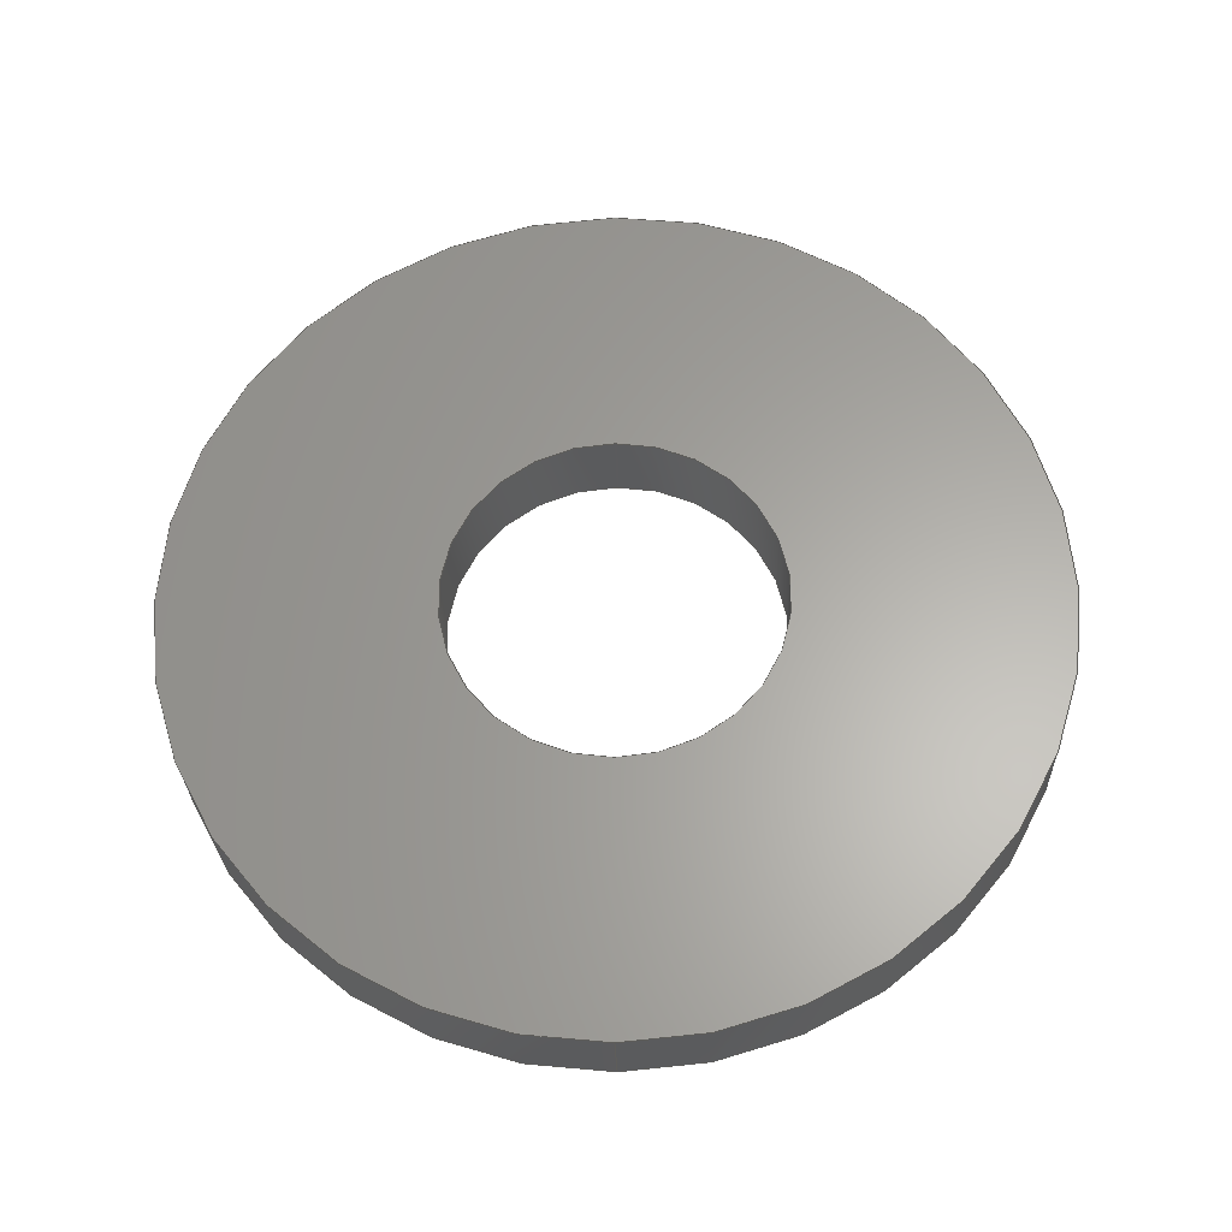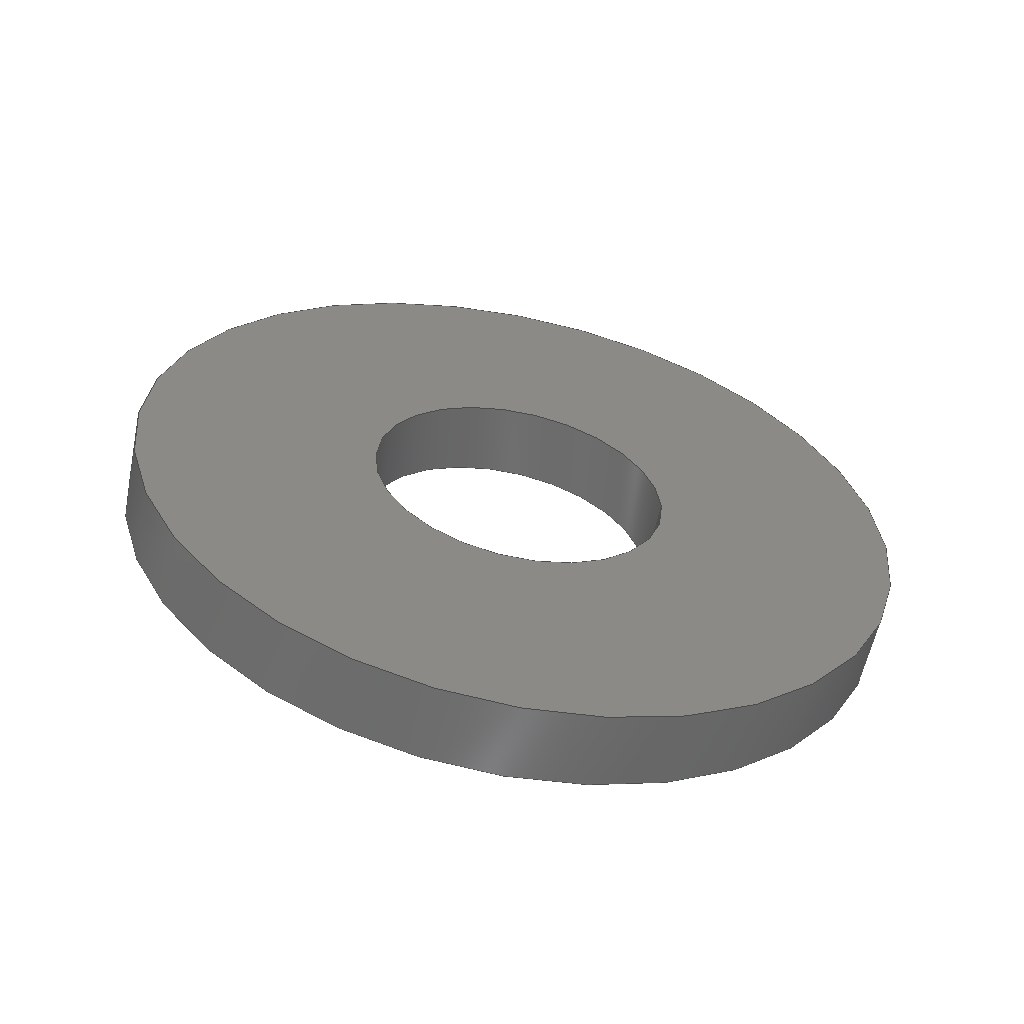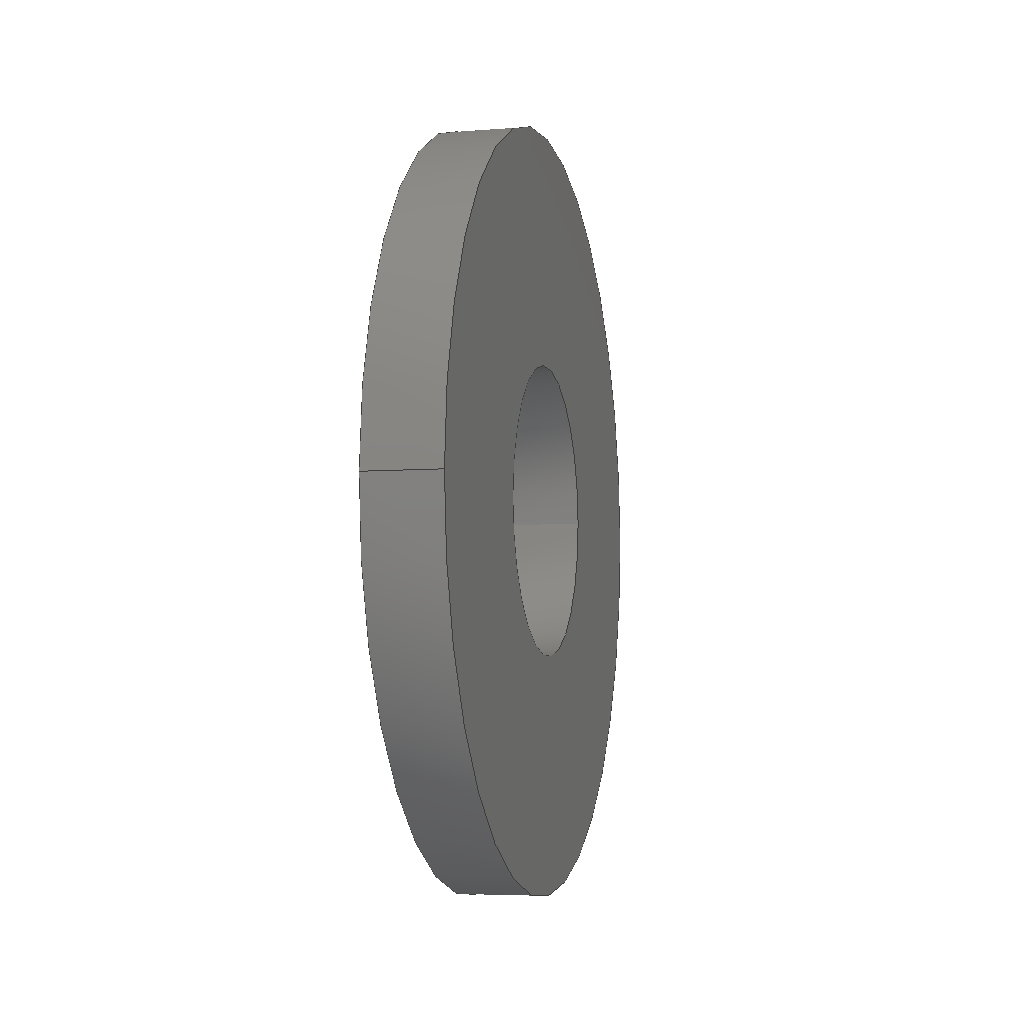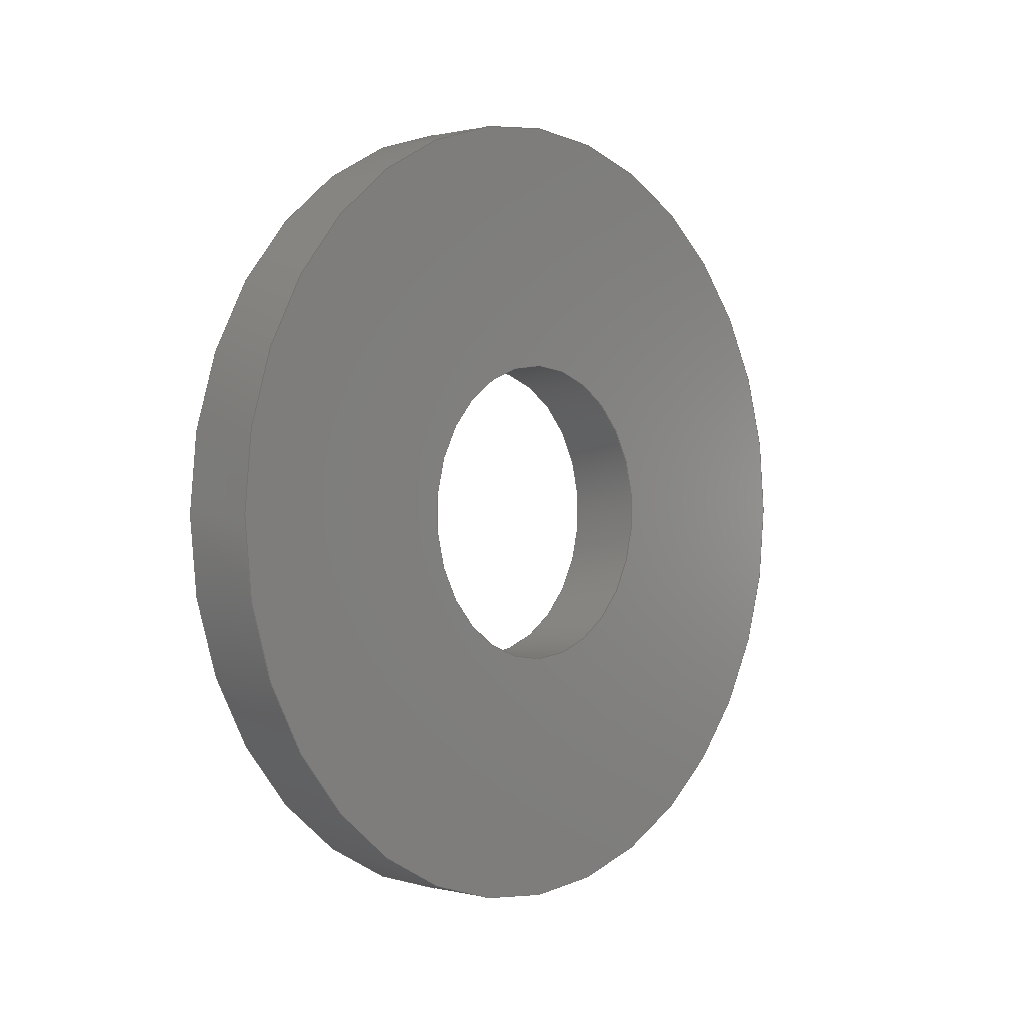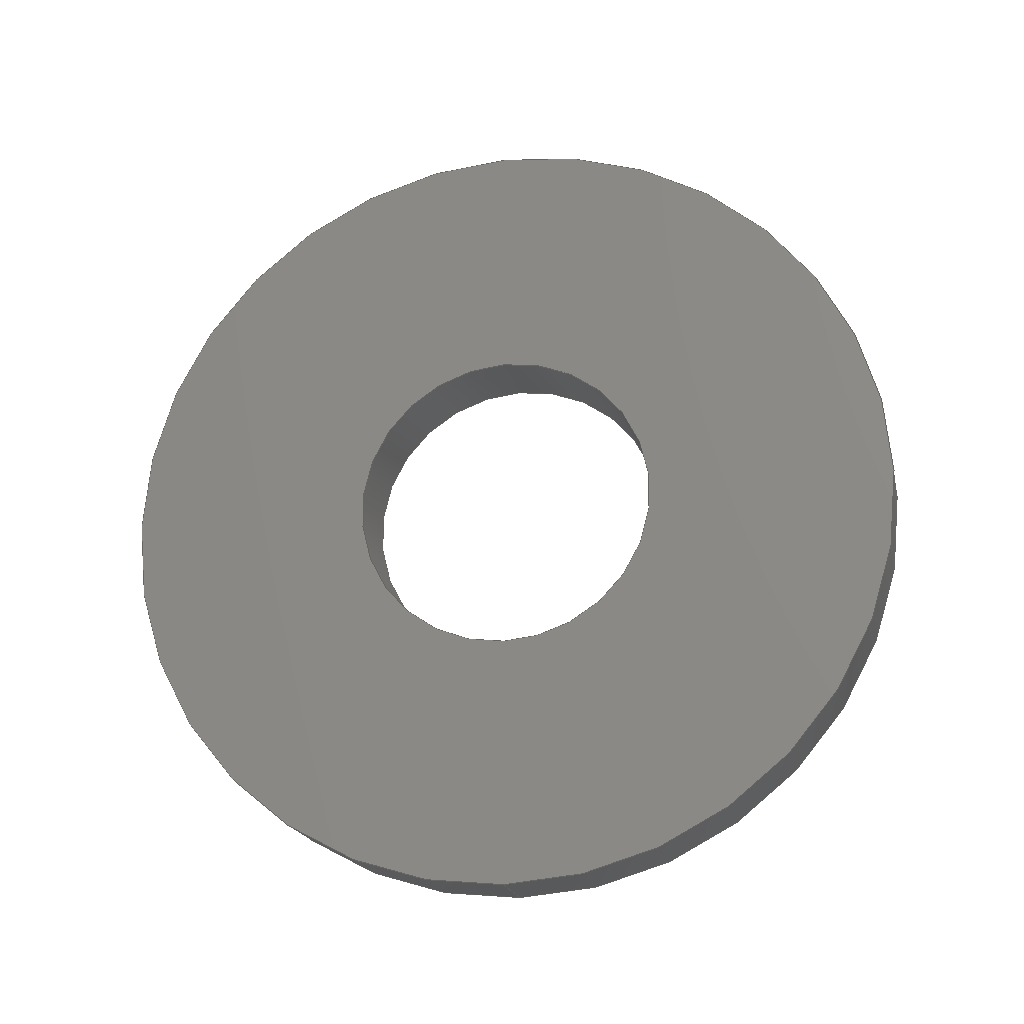
<metadata>
{"format":"step","ext":"stp","renderer":"f3d","projection":"perspective","resolution":1024,"background":"white","views":[{"elev":-27.2,"azim":91.5,"up":"+Z"},{"elev":-59.1,"azim":-101.8,"up":"+Y"},{"elev":-5.4,"azim":-166.1,"up":"+Y"},{"elev":0.5,"azim":42.4,"up":"+Z"},{"elev":-19.9,"azim":-77.8,"up":"+Z"}]}
</metadata>
<code>
ISO-10303-21;
DATA;
#1=PRODUCT('SB044974-01','SB044974-01','MCM 92217A475\X2\000A\X0\1/4" Screw Size, Regular ASME Designation',(#2)) ;
#2=PRODUCT_CONTEXT(' ',#3,'mechanical') ;
#3=APPLICATION_CONTEXT('automotive design') ;
#4=PRODUCT_DEFINITION('SB044974-01',' ',#184,#5) ;
#5=PRODUCT_DEFINITION_CONTEXT('part definition',#3,' ') ;
#6=PRODUCT_DEFINITION_SHAPE(' ',' ',#4) ;
#7=MECHANICAL_DESIGN_GEOMETRIC_PRESENTATION_REPRESENTATION(' ',(#86),#197) ;
#8=MECHANICAL_DESIGN_GEOMETRIC_PRESENTATION_REPRESENTATION(' ',(#87),#197) ;
#9=SHAPE_REPRESENTATION(' ',(#10,#136),#197) ;
#10=AXIS2_PLACEMENT_3D('',#23,$,$) ;
#11=AXIS2_PLACEMENT_3D('Cylinder Axis2P3D',#24,#63,#64) ;
#12=AXIS2_PLACEMENT_3D('Circle Axis2P3D',#25,#65,$) ;
#13=AXIS2_PLACEMENT_3D('Plane Axis2P3D',#47,#68,#69) ;
#14=AXIS2_PLACEMENT_3D('Circle Axis2P3D',#48,#70,$) ;
#15=AXIS2_PLACEMENT_3D('Circle Axis2P3D',#51,#71,$) ;
#16=AXIS2_PLACEMENT_3D('Circle Axis2P3D',#52,#72,$) ;
#17=AXIS2_PLACEMENT_3D('Circle Axis2P3D',#53,#73,$) ;
#18=AXIS2_PLACEMENT_3D('Plane Axis2P3D',#54,#74,#75) ;
#19=AXIS2_PLACEMENT_3D('Circle Axis2P3D',#55,#76,$) ;
#20=AXIS2_PLACEMENT_3D('Circle Axis2P3D',#58,#77,$) ;
#21=AXIS2_PLACEMENT_3D('Cylinder Axis2P3D',#59,#78,#79) ;
#22=AXIS2_PLACEMENT_3D('Absolute Axis System',#62,#82,#83) ;
#23=CARTESIAN_POINT('',(0,0,0)) ;
#24=CARTESIAN_POINT('Axis2P3D Location',(1.803,0,0)) ;
#25=CARTESIAN_POINT('Axis2P3D Location',(1.803,0,0)) ;
#26=CARTESIAN_POINT('Vertex',(1.803,-8.741e-16,3.569)) ;
#27=CARTESIAN_POINT('Vertex',(1.803,4.37e-16,-3.569)) ;
#28=CARTESIAN_POINT('Line Origine',(1.803,4.37e-16,-3.569)) ;
#29=CARTESIAN_POINT('Vertex',(0,-1.54e-15,-3.569)) ;
#30=CARTESIAN_POINT('Control Point',(-5.573e-10,-6.661e-16,3.569)) ;
#31=CARTESIAN_POINT('Control Point',(-5.294e-10,-0.5606,3.569)) ;
#32=CARTESIAN_POINT('Control Point',(-5.016e-10,-1.121,3.459)) ;
#33=CARTESIAN_POINT('Control Point',(-4.737e-10,-1.653,3.238)) ;
#34=CARTESIAN_POINT('Control Point',(-4.18e-10,-2.601,2.601)) ;
#35=CARTESIAN_POINT('Control Point',(-3.622e-10,-3.238,1.653)) ;
#36=CARTESIAN_POINT('Control Point',(-3.344e-10,-3.459,1.121)) ;
#37=CARTESIAN_POINT('Control Point',(-2.787e-10,-3.679,-5.67e-15)) ;
#38=CARTESIAN_POINT('Control Point',(-2.229e-10,-3.459,-1.121)) ;
#39=CARTESIAN_POINT('Control Point',(-1.951e-10,-3.238,-1.653)) ;
#40=CARTESIAN_POINT('Control Point',(-1.393e-10,-2.601,-2.601)) ;
#41=CARTESIAN_POINT('Control Point',(-8.36e-11,-1.653,-3.238)) ;
#42=CARTESIAN_POINT('Control Point',(-5.573e-11,-1.121,-3.459)) ;
#43=CARTESIAN_POINT('Control Point',(-2.787e-11,-0.5606,-3.569)) ;
#44=CARTESIAN_POINT('Control Point',(-2.22e-16,3.374e-15,-3.569)) ;
#45=CARTESIAN_POINT('Vertex',(-5.573e-10,0,3.569)) ;
#46=CARTESIAN_POINT('Line Origine',(1.803,-8.741e-16,3.569)) ;
#47=CARTESIAN_POINT('Axis2P3D Location',(1.803,0,0)) ;
#48=CARTESIAN_POINT('Axis2P3D Location',(1.803,-1.776e-15,1.776e-15)) ;
#49=CARTESIAN_POINT('Vertex',(1.803,0,9.322)) ;
#50=CARTESIAN_POINT('Vertex',(1.803,1.142e-15,-9.322)) ;
#51=CARTESIAN_POINT('Axis2P3D Location',(1.803,1.776e-15,-1.776e-15)) ;
#52=CARTESIAN_POINT('Axis2P3D Location',(1.803,6.661e-16,-6.661e-16)) ;
#53=CARTESIAN_POINT('Axis2P3D Location',(-5.573e-10,0,0)) ;
#54=CARTESIAN_POINT('Axis2P3D Location',(0,0,0)) ;
#55=CARTESIAN_POINT('Axis2P3D Location',(0,-1.776e-15,1.776e-15)) ;
#56=CARTESIAN_POINT('Vertex',(-5.573e-10,0,9.322)) ;
#57=CARTESIAN_POINT('Vertex',(-5.573e-10,1.142e-15,-9.322)) ;
#58=CARTESIAN_POINT('Axis2P3D Location',(0,1.776e-15,-1.776e-15)) ;
#59=CARTESIAN_POINT('Axis2P3D Location',(1.803,0,0)) ;
#60=CARTESIAN_POINT('Line Origine',(1.803,1.142e-15,-9.322)) ;
#61=CARTESIAN_POINT('Line Origine',(1.803,-2.283e-15,9.322)) ;
#62=CARTESIAN_POINT('Axis2P3D Location',(0,0,0)) ;
#63=DIRECTION('Axis2P3D Direction',(-1,0,0)) ;
#64=DIRECTION('Axis2P3D XDirection',(0,0,1)) ;
#65=DIRECTION('Axis2P3D Direction',(-1,0,0)) ;
#66=DIRECTION('Vector Direction',(-1,0,0)) ;
#67=DIRECTION('Vector Direction',(-1,0,0)) ;
#68=DIRECTION('Axis2P3D Direction',(1,0,0)) ;
#69=DIRECTION('Axis2P3D XDirection',(0,0,-1)) ;
#70=DIRECTION('Axis2P3D Direction',(1,0,0)) ;
#71=DIRECTION('Axis2P3D Direction',(1,0,0)) ;
#72=DIRECTION('Axis2P3D Direction',(1,0,0)) ;
#73=DIRECTION('Axis2P3D Direction',(-1,0,0)) ;
#74=DIRECTION('Axis2P3D Direction',(1,0,0)) ;
#75=DIRECTION('Axis2P3D XDirection',(0,0,-1)) ;
#76=DIRECTION('Axis2P3D Direction',(1,0,0)) ;
#77=DIRECTION('Axis2P3D Direction',(1,0,0)) ;
#78=DIRECTION('Axis2P3D Direction',(-1,0,0)) ;
#79=DIRECTION('Axis2P3D XDirection',(0,-3.811e-16,1)) ;
#80=DIRECTION('Vector Direction',(-1,0,0)) ;
#81=DIRECTION('Vector Direction',(-1,0,0)) ;
#82=DIRECTION('Axis2P3D Direction',(0,0,1)) ;
#83=DIRECTION('Axis2P3D XDirection',(1,0,0)) ;
#84=PRODUCT_RELATED_PRODUCT_CATEGORY('part',$,(#1)) ;
#85=PRODUCT_CATEGORY('part','specification') ;
#86=STYLED_ITEM(' ',(#88),#136) ;
#87=STYLED_ITEM(' ',(#89),#22) ;
#88=PRESENTATION_STYLE_ASSIGNMENT((#91)) ;
#89=PRESENTATION_STYLE_ASSIGNMENT((#90)) ;
#90=CURVE_STYLE(' ',#150,POSITIVE_LENGTH_MEASURE(0.13),#149) ;
#91=SURFACE_STYLE_USAGE(.BOTH.,#92) ;
#92=SURFACE_SIDE_STYLE(' ',(#93)) ;
#93=SURFACE_STYLE_FILL_AREA(#94) ;
#94=FILL_AREA_STYLE(' ',(#95)) ;
#95=FILL_AREA_STYLE_COLOUR(' ',#144) ;
#96=VECTOR('Line Direction',#66,1) ;
#97=VECTOR('Line Direction',#67,1) ;
#98=VECTOR('Line Direction',#80,1) ;
#99=VECTOR('Line Direction',#81,1) ;
#100=UNCERTAINTY_MEASURE_WITH_UNIT(LENGTH_MEASURE(0.005),#194,'distance_accuracy_value','CONFUSED CURVE UNCERTAINTY') ;
#101=ORIENTED_EDGE('',*,*,#151,.T.) ;
#102=ORIENTED_EDGE('',*,*,#152,.T.) ;
#103=ORIENTED_EDGE('',*,*,#153,.F.) ;
#104=ORIENTED_EDGE('',*,*,#154,.F.) ;
#105=ORIENTED_EDGE('',*,*,#155,.T.) ;
#106=ORIENTED_EDGE('',*,*,#156,.T.) ;
#107=ORIENTED_EDGE('',*,*,#151,.F.) ;
#108=ORIENTED_EDGE('',*,*,#157,.F.) ;
#109=ORIENTED_EDGE('',*,*,#152,.F.) ;
#110=ORIENTED_EDGE('',*,*,#157,.T.) ;
#111=ORIENTED_EDGE('',*,*,#154,.T.) ;
#112=ORIENTED_EDGE('',*,*,#158,.F.) ;
#113=ORIENTED_EDGE('',*,*,#159,.F.) ;
#114=ORIENTED_EDGE('',*,*,#160,.F.) ;
#115=ORIENTED_EDGE('',*,*,#153,.T.) ;
#116=ORIENTED_EDGE('',*,*,#158,.T.) ;
#117=ORIENTED_EDGE('',*,*,#161,.F.) ;
#118=ORIENTED_EDGE('',*,*,#155,.F.) ;
#119=ORIENTED_EDGE('',*,*,#162,.T.) ;
#120=ORIENTED_EDGE('',*,*,#159,.T.) ;
#121=ORIENTED_EDGE('',*,*,#156,.F.) ;
#122=ORIENTED_EDGE('',*,*,#161,.T.) ;
#123=ORIENTED_EDGE('',*,*,#160,.T.) ;
#124=ORIENTED_EDGE('',*,*,#162,.F.) ;
#125=FACE_BOUND('',#165,.T.) ;
#126=FACE_BOUND('',#168,.T.) ;
#127=CLOSED_SHELL('Closed Shell',(#128,#129,#130,#131,#132,#133)) ;
#128=ADVANCED_FACE('Boss-Extrude1',(#171),#147,.F.) ;
#129=ADVANCED_FACE('Boss-Extrude1',(#172,#125),#181,.T.) ;
#130=ADVANCED_FACE('Boss-Extrude1',(#173),#147,.F.) ;
#131=ADVANCED_FACE('Boss-Extrude1',(#174,#126),#182,.F.) ;
#132=ADVANCED_FACE('Boss-Extrude1',(#175),#148,.T.) ;
#133=ADVANCED_FACE('Boss-Extrude1',(#176),#148,.T.) ;
#134=APPLICATION_PROTOCOL_DEFINITION('international standard','automotive_design',2001,#3) ;
#135=B_SPLINE_CURVE_WITH_KNOTS('',5,(#30,#31,#32,#33,#34,#35,#36,#37,#38,#39,#40,#41,#42,#43,#44),.UNSPECIFIED.,.F.,.U.,(6,3,3,3,6),(-5.606,-2.803,0,2.803,5.606),.UNSPECIFIED.) ;
#136=MANIFOLD_SOLID_BREP('Boss-Extrude1',#127) ;
#137=CIRCLE('generated circle',#12,3.569) ;
#138=CIRCLE('generated circle',#14,9.322) ;
#139=CIRCLE('generated circle',#15,9.322) ;
#140=CIRCLE('generated circle',#16,3.569) ;
#141=CIRCLE('generated circle',#17,3.569) ;
#142=CIRCLE('generated circle',#19,9.322) ;
#143=CIRCLE('generated circle',#20,9.322) ;
#144=COLOUR_RGB('Colour',0.8824,0.8824,0.8824) ;
#145=CONSTRUCTIVE_GEOMETRY_REPRESENTATION('supplemental geometry',(#22),#197) ;
#146=CONSTRUCTIVE_GEOMETRY_REPRESENTATION_RELATIONSHIP('supplemental geometry','',#9,#145) ;
#147=CYLINDRICAL_SURFACE('generated cylinder',#11,3.569) ;
#148=CYLINDRICAL_SURFACE('generated cylinder',#21,9.322) ;
#149=DRAUGHTING_PRE_DEFINED_COLOUR('black') ;
#150=DRAUGHTING_PRE_DEFINED_CURVE_FONT('continuous') ;
#151=EDGE_CURVE('',#186,#187,#137,.F.) ;
#152=EDGE_CURVE('',#187,#188,#177,.T.) ;
#153=EDGE_CURVE('',#189,#188,#135,.T.) ;
#154=EDGE_CURVE('',#186,#189,#178,.T.) ;
#155=EDGE_CURVE('',#190,#191,#138,.T.) ;
#156=EDGE_CURVE('',#191,#190,#139,.T.) ;
#157=EDGE_CURVE('',#187,#186,#140,.T.) ;
#158=EDGE_CURVE('',#188,#189,#141,.F.) ;
#159=EDGE_CURVE('',#192,#193,#142,.T.) ;
#160=EDGE_CURVE('',#193,#192,#143,.T.) ;
#161=EDGE_CURVE('',#191,#193,#179,.T.) ;
#162=EDGE_CURVE('',#190,#192,#180,.T.) ;
#163=EDGE_LOOP('',(#101,#102,#103,#104)) ;
#164=EDGE_LOOP('',(#105,#106)) ;
#165=EDGE_LOOP('',(#107,#108)) ;
#166=EDGE_LOOP('',(#109,#110,#111,#112)) ;
#167=EDGE_LOOP('',(#113,#114)) ;
#168=EDGE_LOOP('',(#115,#116)) ;
#169=EDGE_LOOP('',(#117,#118,#119,#120)) ;
#170=EDGE_LOOP('',(#121,#122,#123,#124)) ;
#171=FACE_OUTER_BOUND('',#163,.T.) ;
#172=FACE_OUTER_BOUND('',#164,.T.) ;
#173=FACE_OUTER_BOUND('',#166,.T.) ;
#174=FACE_OUTER_BOUND('',#167,.T.) ;
#175=FACE_OUTER_BOUND('',#169,.T.) ;
#176=FACE_OUTER_BOUND('',#170,.T.) ;
#177=LINE('Line',#28,#96) ;
#178=LINE('Line',#46,#97) ;
#179=LINE('Line',#60,#98) ;
#180=LINE('Line',#61,#99) ;
#181=PLANE('',#13) ;
#182=PLANE('',#18) ;
#183=PRODUCT_CATEGORY_RELATIONSHIP(' ',' ',#85,#84) ;
#184=PRODUCT_DEFINITION_FORMATION_WITH_SPECIFIED_SOURCE('A0.1',' ',#1,.NOT_KNOWN.) ;
#185=SHAPE_DEFINITION_REPRESENTATION(#6,#9) ;
#186=VERTEX_POINT('',#26) ;
#187=VERTEX_POINT('',#27) ;
#188=VERTEX_POINT('',#29) ;
#189=VERTEX_POINT('',#45) ;
#190=VERTEX_POINT('',#49) ;
#191=VERTEX_POINT('',#50) ;
#192=VERTEX_POINT('',#56) ;
#193=VERTEX_POINT('',#57) ;
#194=(LENGTH_UNIT()NAMED_UNIT(*)SI_UNIT(.MILLI.,.METRE.)) ;
#195=(NAMED_UNIT(*)PLANE_ANGLE_UNIT()SI_UNIT($,.RADIAN.)) ;
#196=(NAMED_UNIT(*)SI_UNIT($,.STERADIAN.)SOLID_ANGLE_UNIT()) ;
#197=(GEOMETRIC_REPRESENTATION_CONTEXT(3)GLOBAL_UNCERTAINTY_ASSIGNED_CONTEXT((#100))GLOBAL_UNIT_ASSIGNED_CONTEXT((#194,#195,#196))REPRESENTATION_CONTEXT(' ','external')) ;
ENDSEC;
END-ISO-10303-21;

</code>
